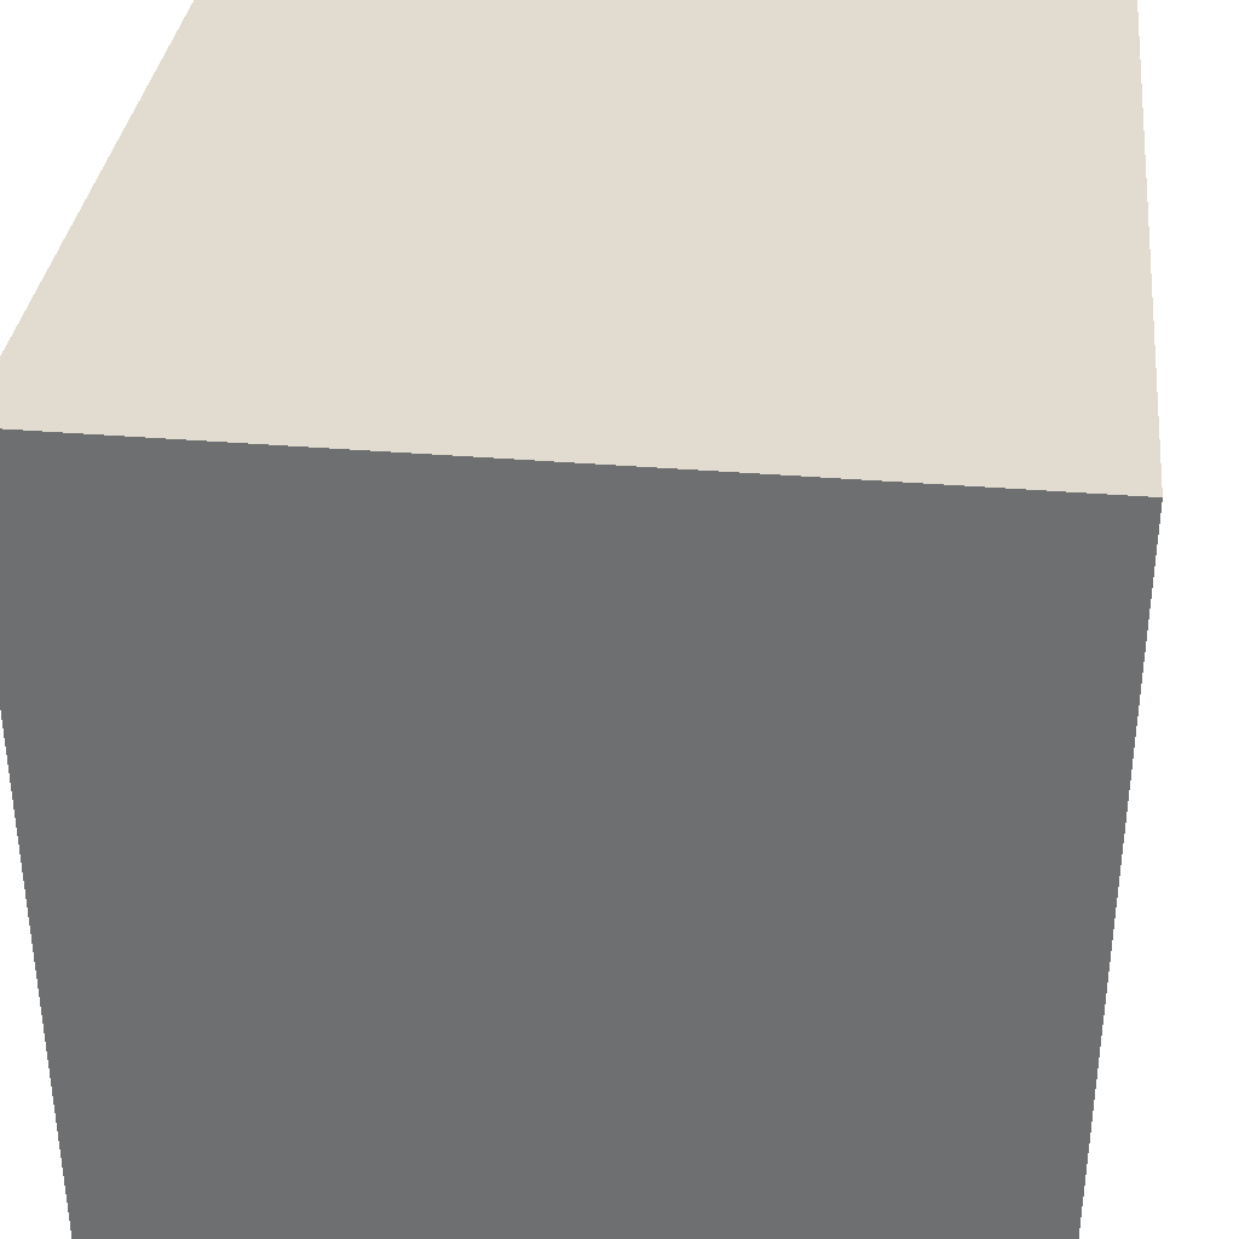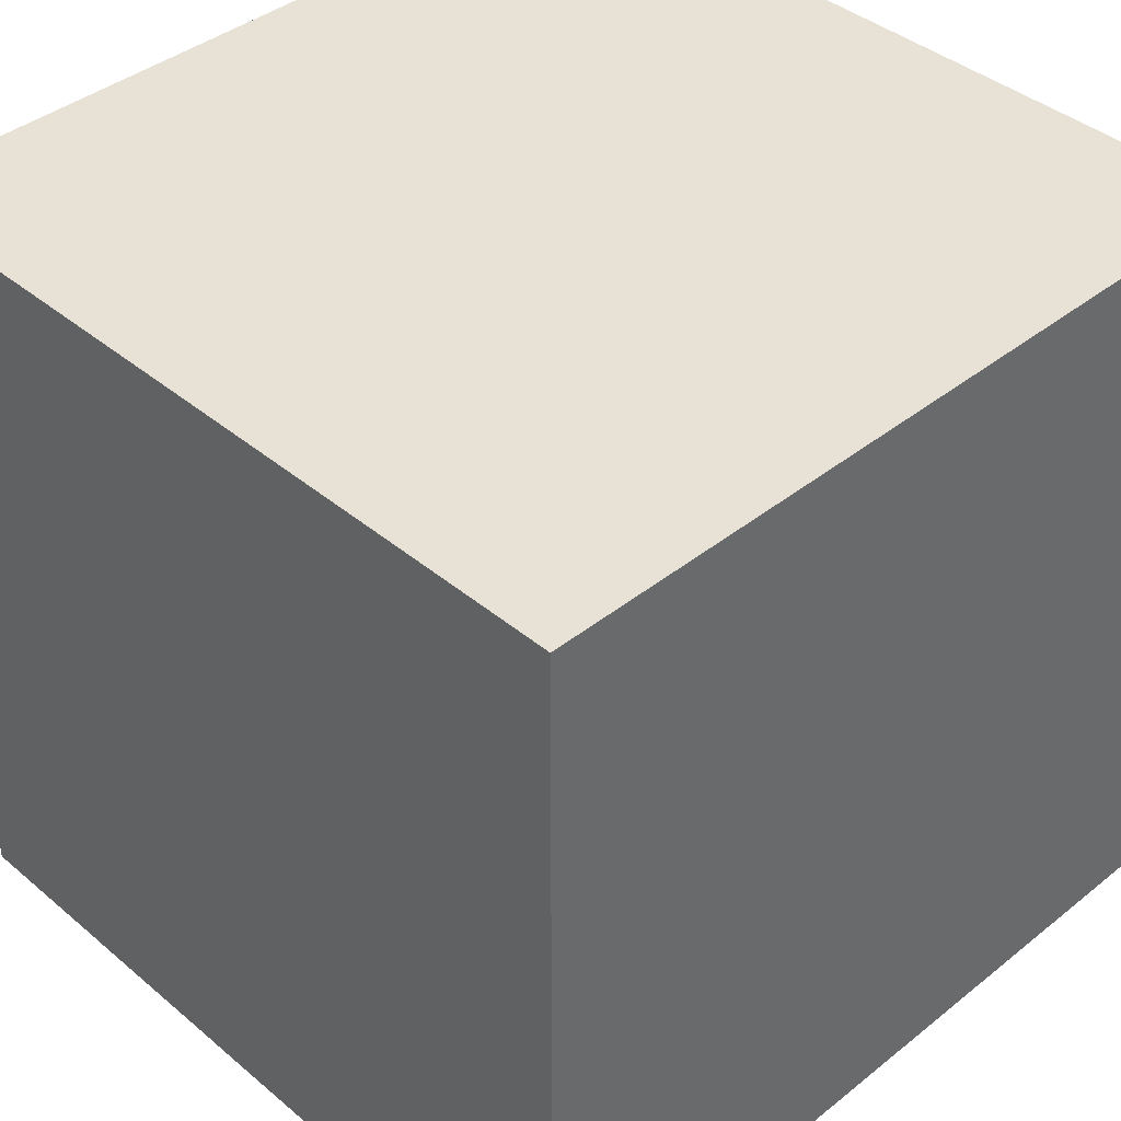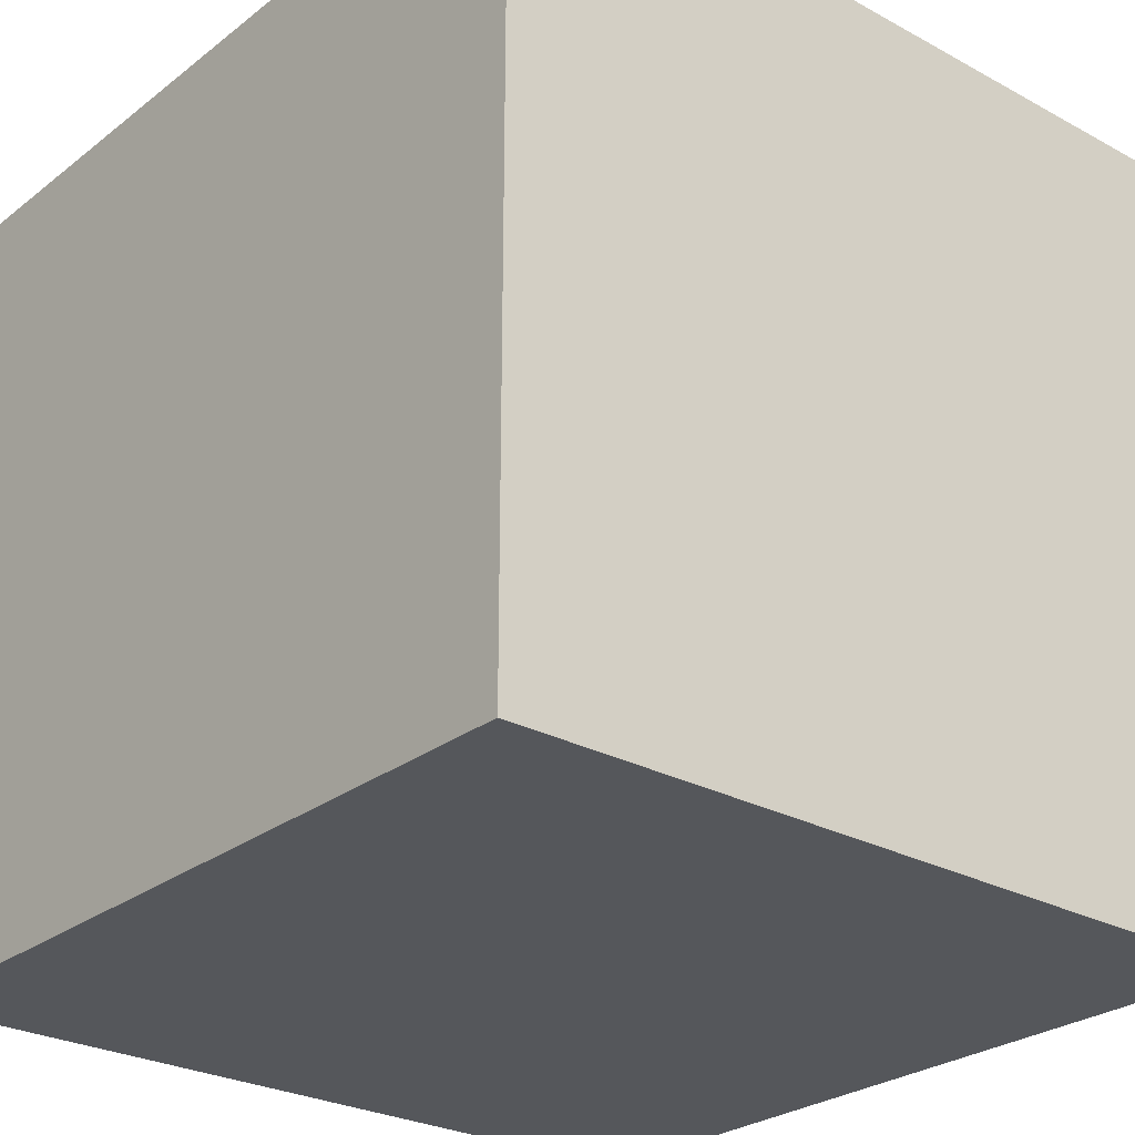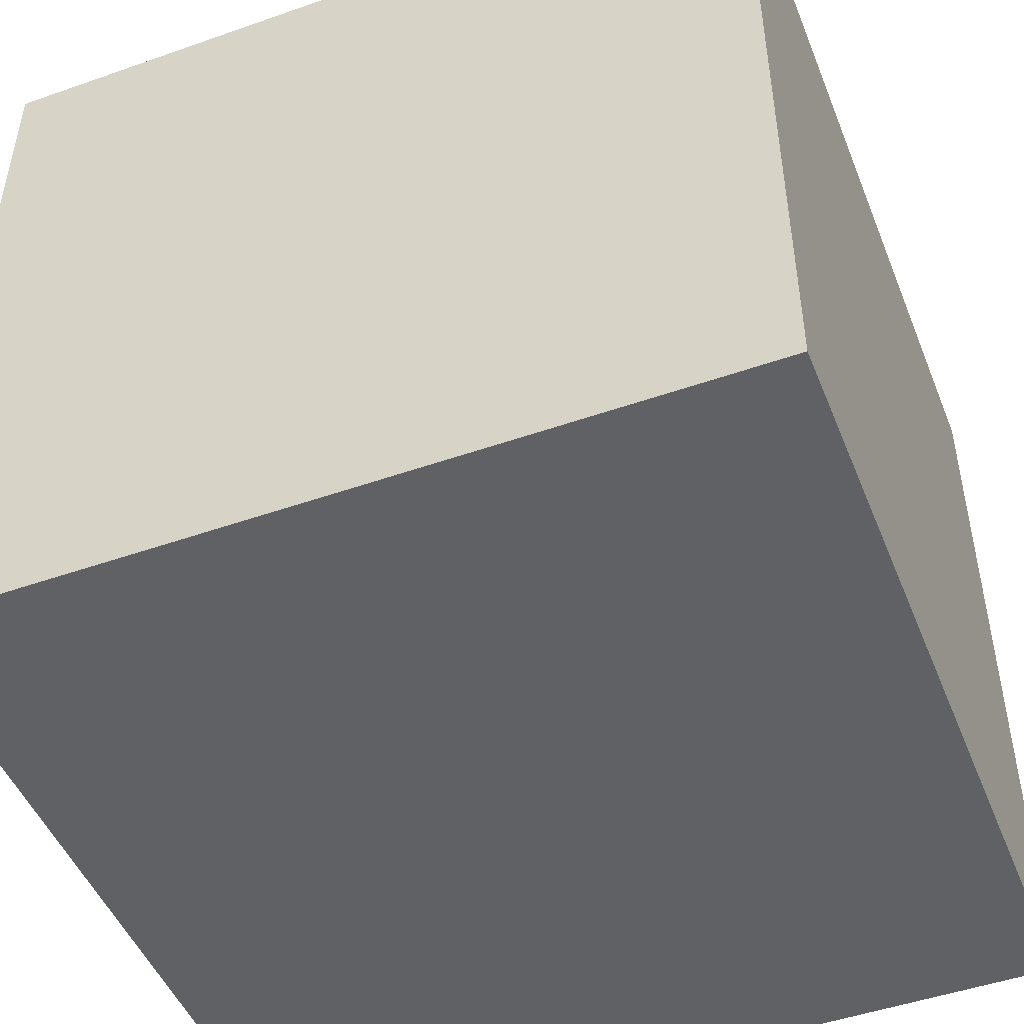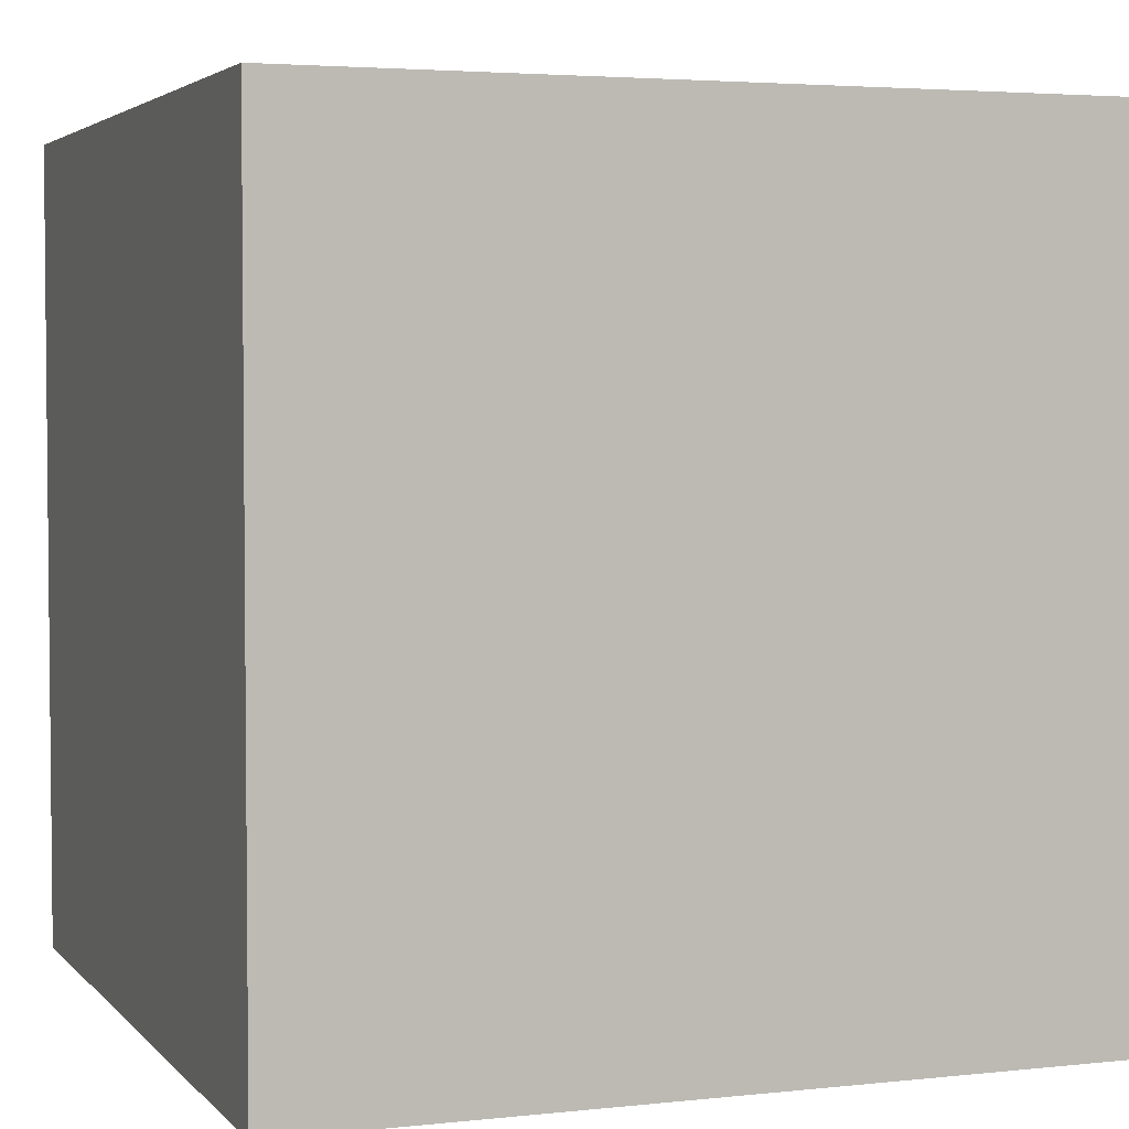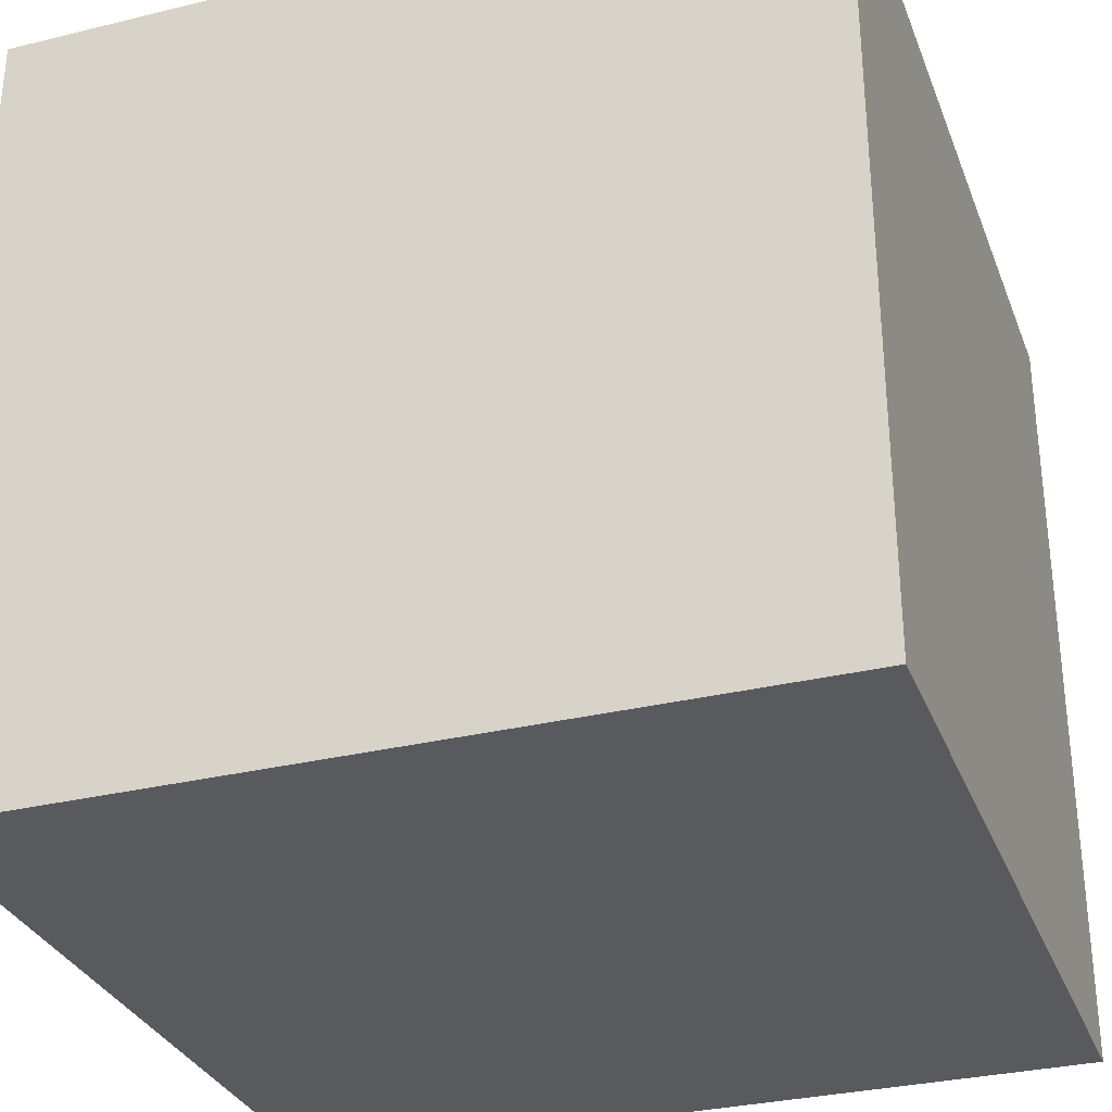
<metadata>
{"format":"obj","ext":"obj","renderer":"f3d","projection":"perspective","resolution":1024,"background":"white","views":[{"elev":34.5,"azim":-173.6,"up":"+Z"},{"elev":40.5,"azim":135.7,"up":"+Y"},{"elev":-26.9,"azim":49.8,"up":"+Y"},{"elev":-48.5,"azim":21.4,"up":"+Z"},{"elev":3.6,"azim":-20.3,"up":"+Y"},{"elev":-31.4,"azim":-70.9,"up":"+Z"}]}
</metadata>
<code>
g cube
v 0 0 0
v 0 0 1
v 0 1 0
v 0 1 1
v 1 0 0
v 1 0 1
v 1 1 0
v 1 1 1
f 1 7 5
f 1 3 7
f 1 4 3
f 1 2 4
f 3 8 7
f 3 4 8
f 5 7 8
f 5 8 6
f 1 5 6
f 1 6 2
f 2 6 8
f 2 8 4

</code>
